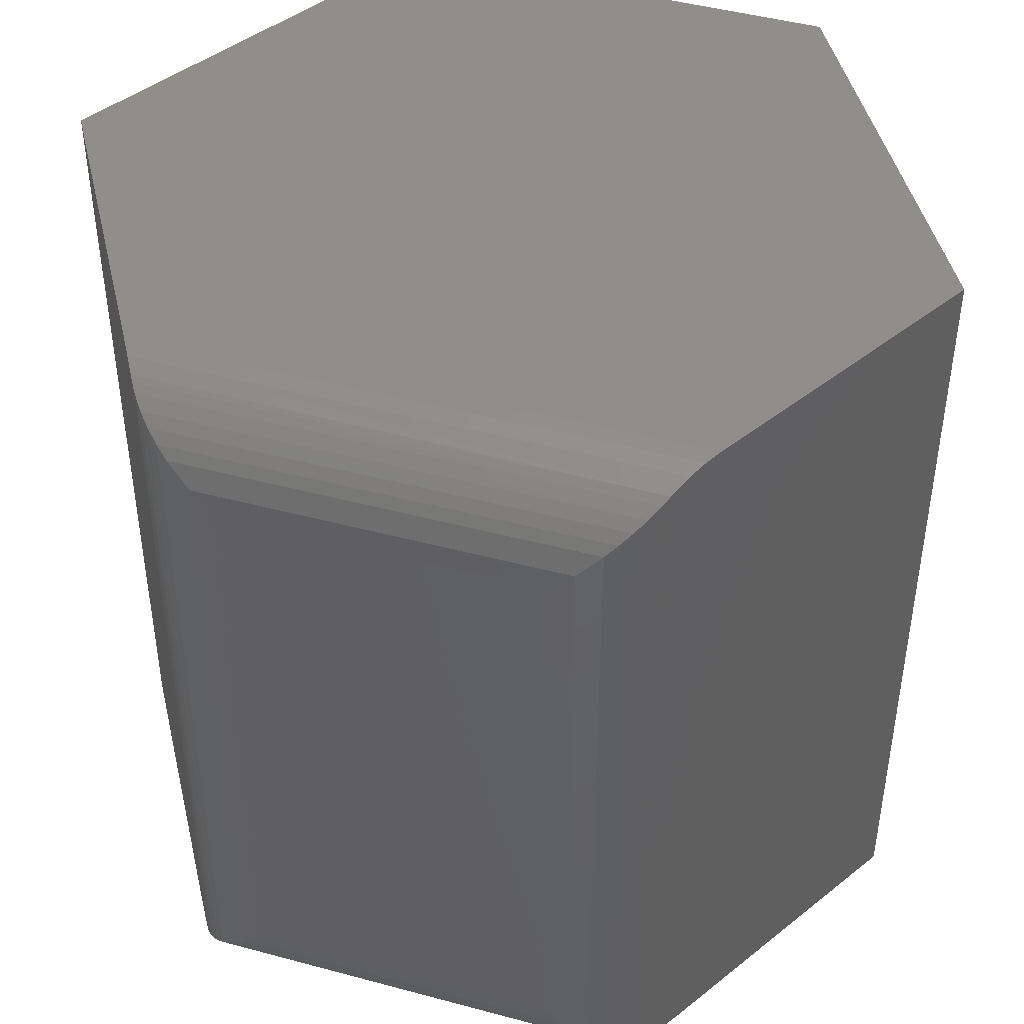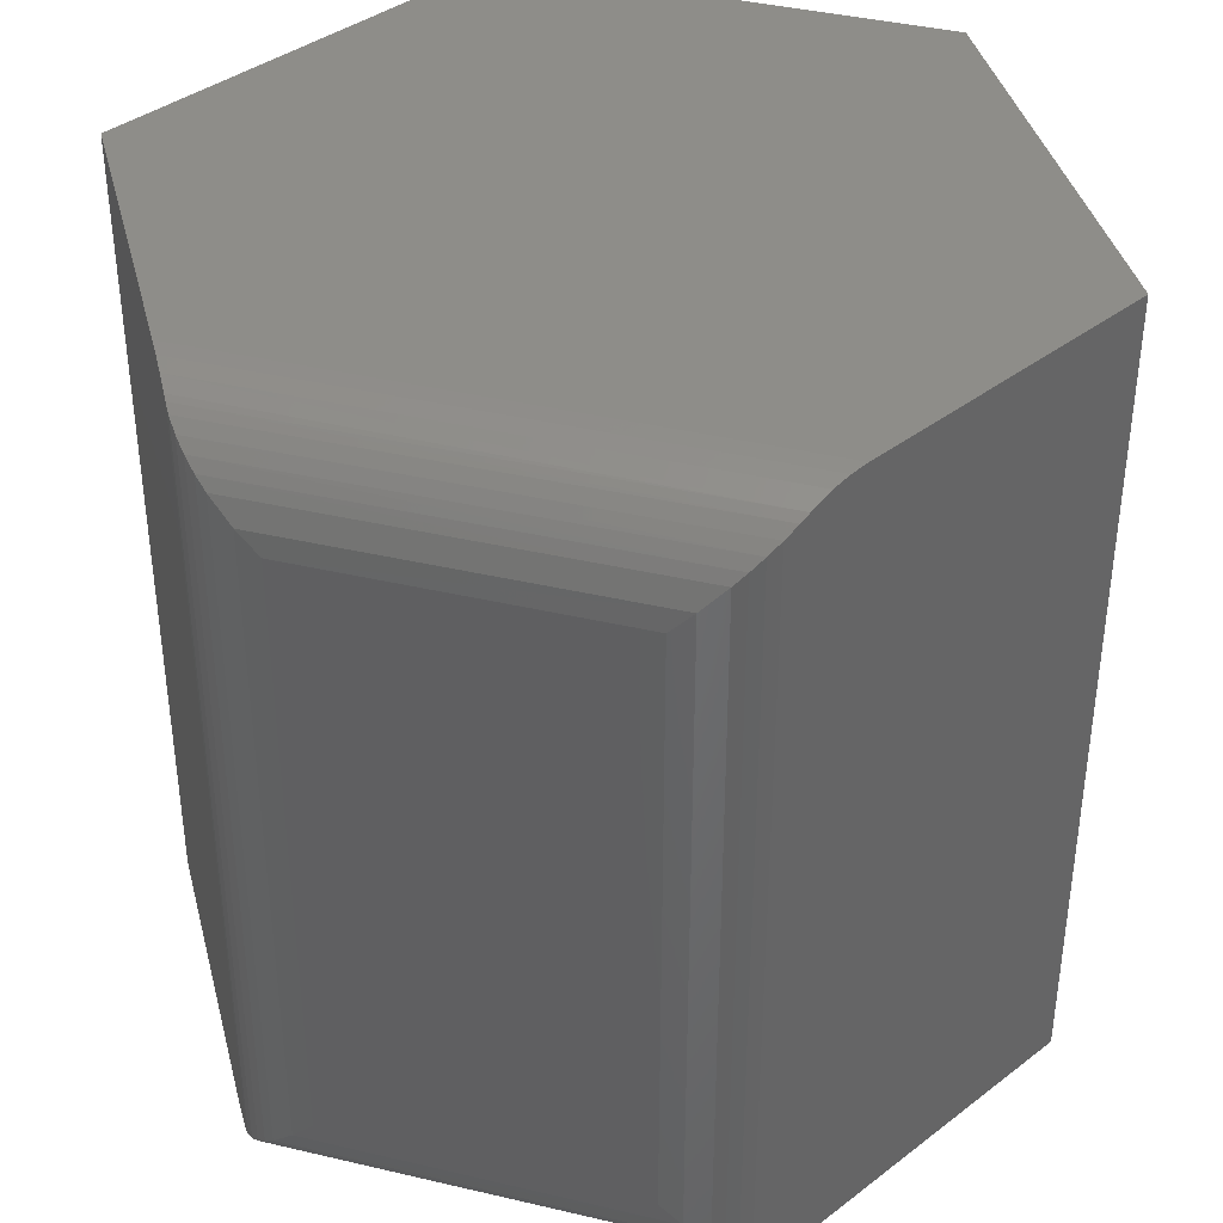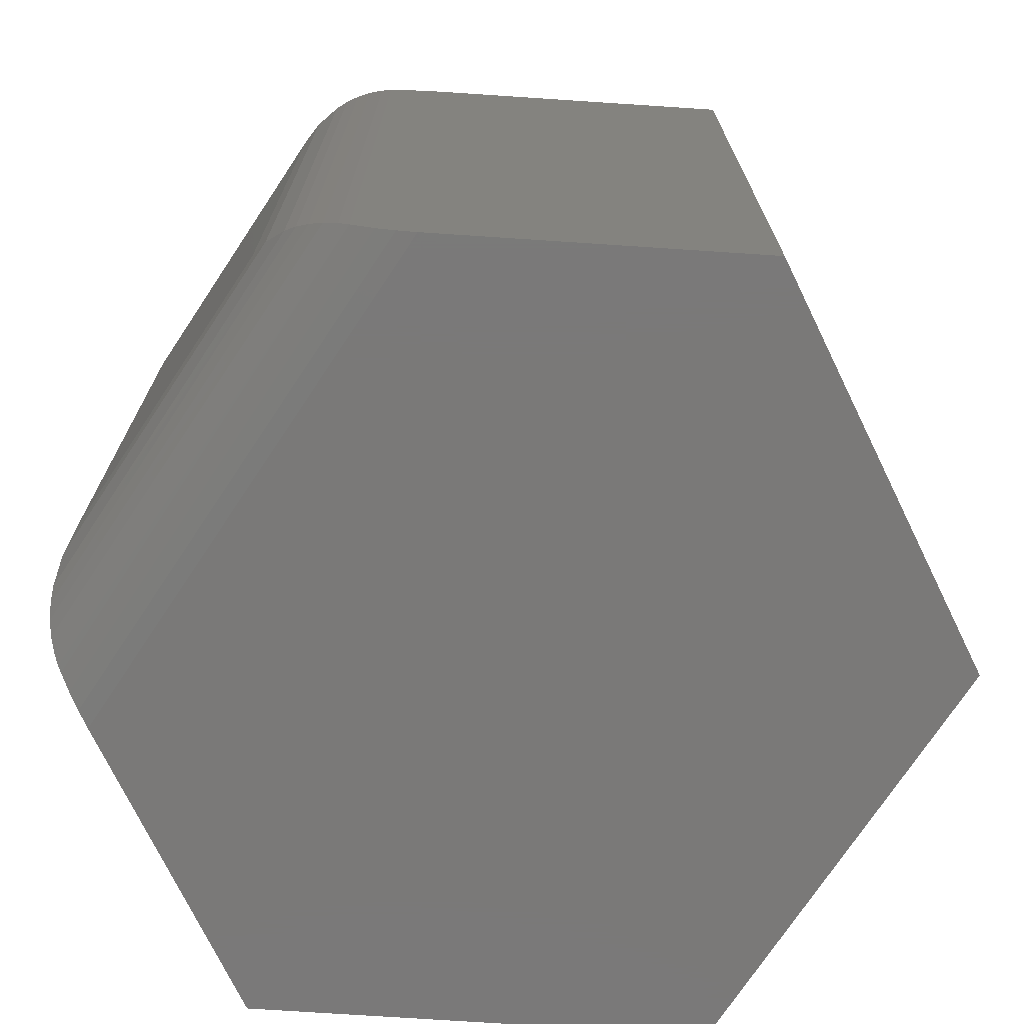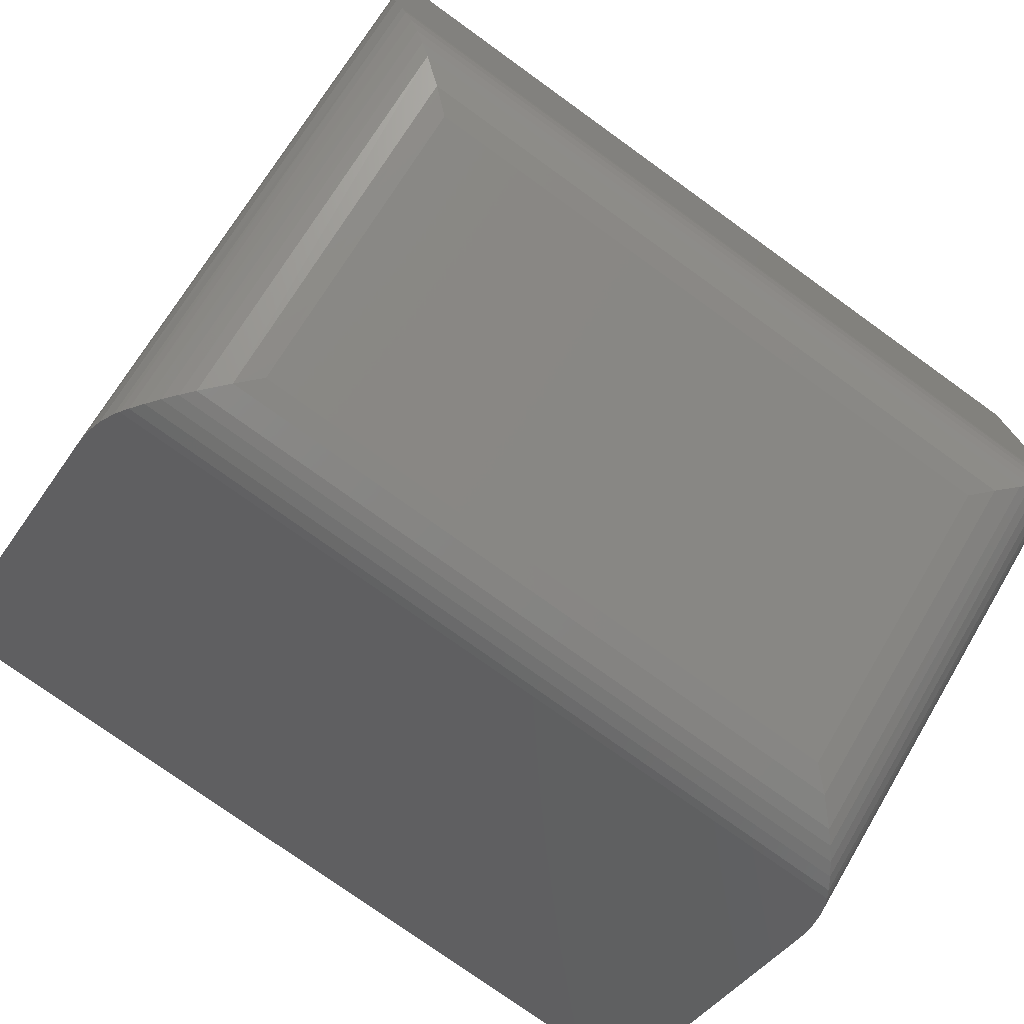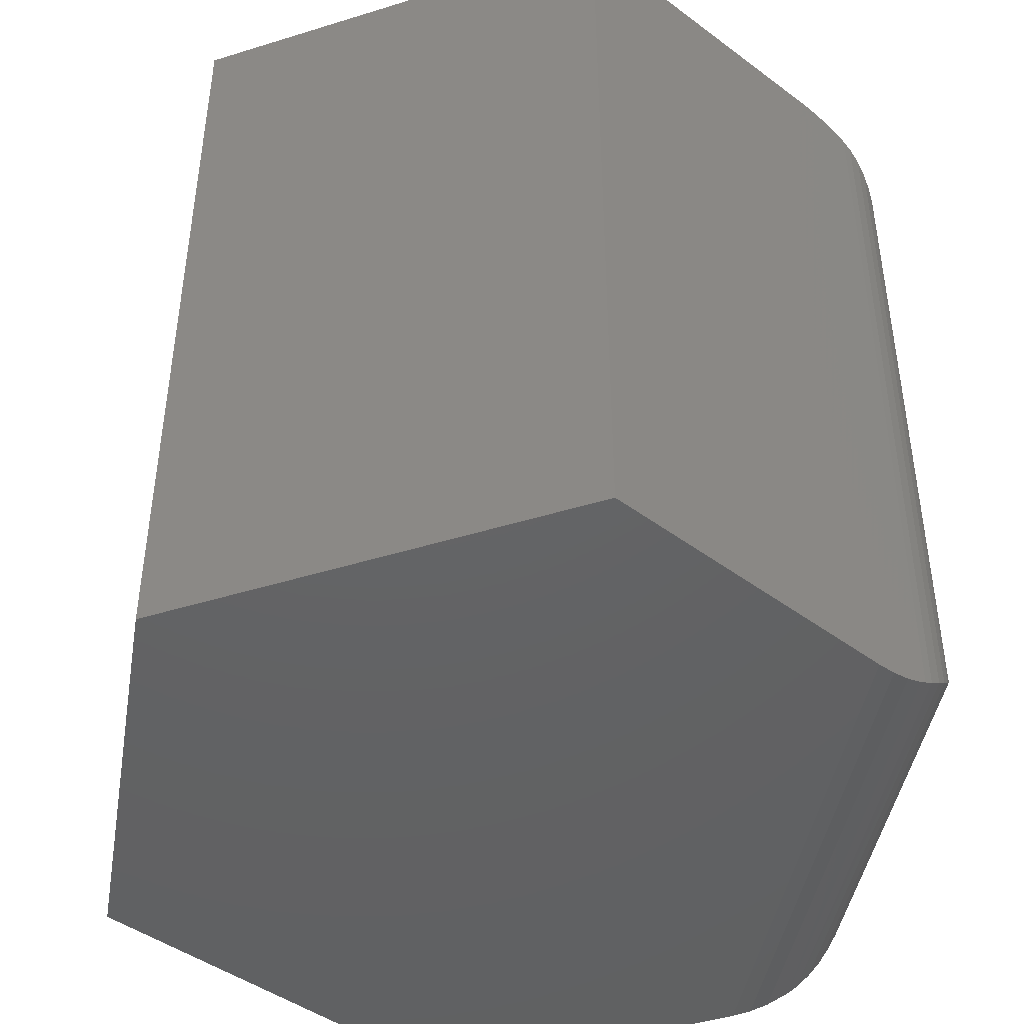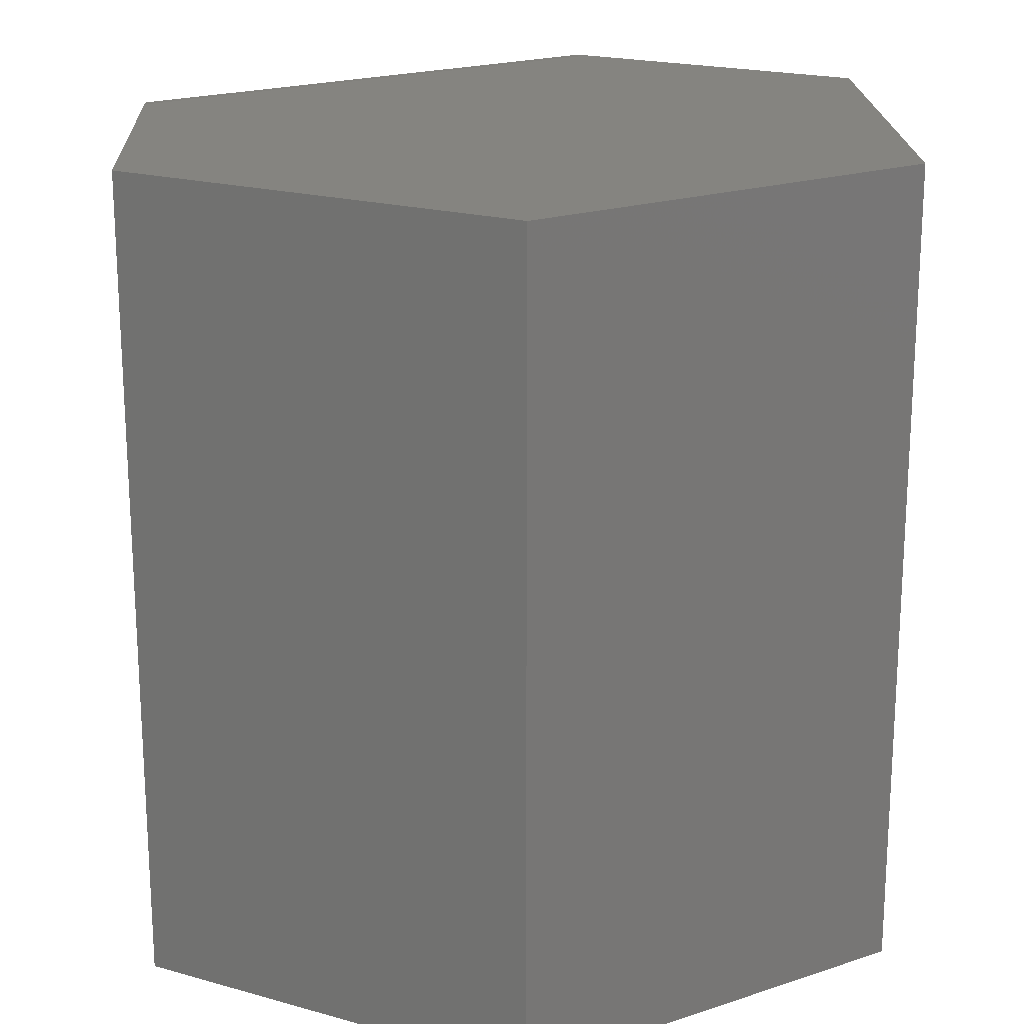
<metadata>
{"format":"stl","ext":"stl","renderer":"f3d","projection":"perspective","resolution":1024,"background":"white","views":[{"elev":44.6,"azim":47.3,"up":"+Z"},{"elev":38.9,"azim":46.3,"up":"+Z"},{"elev":-72.5,"azim":86.2,"up":"+Z"},{"elev":-75.9,"azim":54.2,"up":"+Y"},{"elev":-45.1,"azim":-70.2,"up":"+Z"},{"elev":19.9,"azim":177.7,"up":"+Z"}]}
</metadata>
<code>
# stl→obj: 54 verts, 104 faces
v 0.3359 -0.08719 0.75
v -0.3438 -0.1953 0.75
v -0.09542 -0.335 0.75
v -0.3438 0.1982 0.75
v 0.3359 0.1982 0.75
v -0.0003289 0.3914 0.75
v -0.09542 -0.335 0
v -0.3438 -0.1953 0
v 0.3359 -0.08719 0
v -0.0003289 0.3914 0
v 0.3359 0.1982 0
v -0.3438 0.1982 0
v 0.3359 -0.1411 0.01246
v 0.3359 -0.1207 0.00462
v 0.3359 -0.1041 0.001154
v 0.3359 -0.1411 0.7375
v 0.3359 -0.1041 0.7488
v 0.3359 -0.1207 0.7454
v 0.04588 -0.3619 0.09375
v 0.2889 -0.2223 0.09375
v 0.04588 -0.3619 0.6562
v 0.2889 -0.2223 0.6562
v -0.04678 -0.3624 0.01319
v -0.04678 -0.3624 0.7368
v -0.05196 -0.3594 0.7396
v -0.06596 -0.3516 0.7454
v -0.08058 -0.3433 0.7488
v -0.08058 -0.3433 0.001154
v -0.06596 -0.3516 0.004619
v -0.05196 -0.3594 0.01037
v 0.3048 -0.2108 0.07417
v 0.3048 -0.2108 0.6758
v 0.3355 -0.1499 0.7328
v 0.3355 -0.1499 0.01721
v 0.3193 -0.1944 0.05352
v 0.3335 -0.1624 0.02523
v 0.3335 -0.1624 0.7248
v 0.3299 -0.174 0.0341
v 0.3299 -0.174 0.7159
v 0.3251 -0.1847 0.04359
v 0.3251 -0.1847 0.7064
v 0.3193 -0.1944 0.6965
v 0.02816 -0.3698 0.07446
v -0.03898 -0.3663 0.018
v 0.007063 -0.3741 0.05405
v -0.02727 -0.3706 0.02601
v -0.0156 -0.3732 0.03482
v -0.004112 -0.3743 0.04422
v 0.02816 -0.3698 0.6755
v 0.00706 -0.3741 0.696
v -0.004116 -0.3743 0.7058
v -0.0156 -0.3732 0.7152
v -0.02727 -0.3706 0.724
v -0.03898 -0.3663 0.732
f 1 2 3
f 2 1 4
f 4 1 5
f 4 5 6
f 7 8 9
f 10 11 12
f 12 11 9
f 12 9 8
f 13 14 15
f 13 15 9
f 13 9 11
f 13 11 5
f 13 5 16
f 5 1 17
f 5 17 18
f 5 18 16
f 19 20 21
f 21 20 22
f 2 8 23
f 2 23 24
f 2 24 25
f 2 25 26
f 2 26 27
f 2 27 3
f 8 7 28
f 8 28 29
f 8 29 30
f 8 30 23
f 22 31 32
f 22 20 31
f 13 33 34
f 13 16 33
f 35 32 31
f 34 33 36
f 36 33 37
f 36 37 38
f 38 37 39
f 38 39 40
f 40 39 41
f 40 41 35
f 35 41 42
f 35 42 32
f 20 43 31
f 20 19 43
f 23 34 44
f 45 31 43
f 13 34 23
f 13 23 30
f 13 30 29
f 13 29 14
f 7 9 28
f 28 9 15
f 28 15 29
f 29 15 14
f 44 34 46
f 46 34 36
f 46 36 47
f 47 36 38
f 47 38 48
f 48 38 40
f 48 40 45
f 45 40 35
f 45 35 31
f 19 49 43
f 19 21 49
f 24 23 44
f 43 49 50
f 43 50 45
f 45 50 48
f 48 50 51
f 48 51 47
f 47 51 52
f 47 52 46
f 46 52 53
f 46 53 44
f 44 53 54
f 44 54 24
f 21 32 49
f 21 22 32
f 49 32 42
f 24 54 33
f 24 33 16
f 24 16 25
f 33 54 37
f 37 54 53
f 37 53 39
f 39 53 52
f 39 52 41
f 41 52 51
f 41 51 42
f 42 51 50
f 42 50 49
f 1 3 17
f 17 3 27
f 17 27 18
f 18 27 26
f 18 26 16
f 16 26 25
f 12 8 4
f 4 8 2
f 10 12 6
f 6 12 4
f 11 10 5
f 5 10 6

</code>
